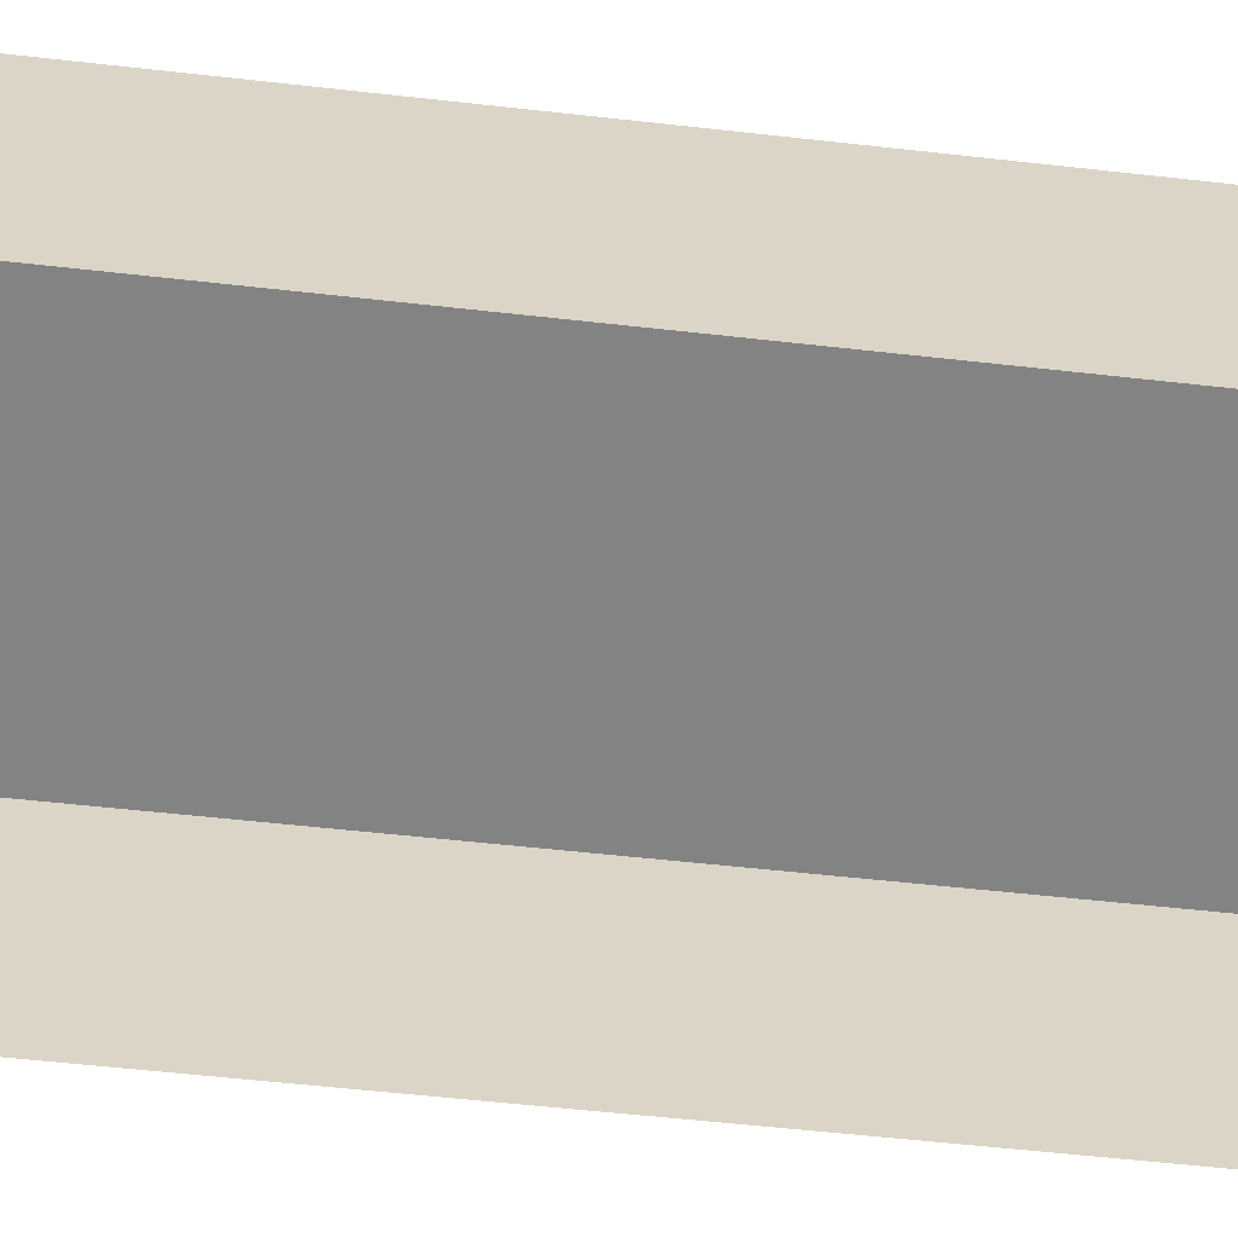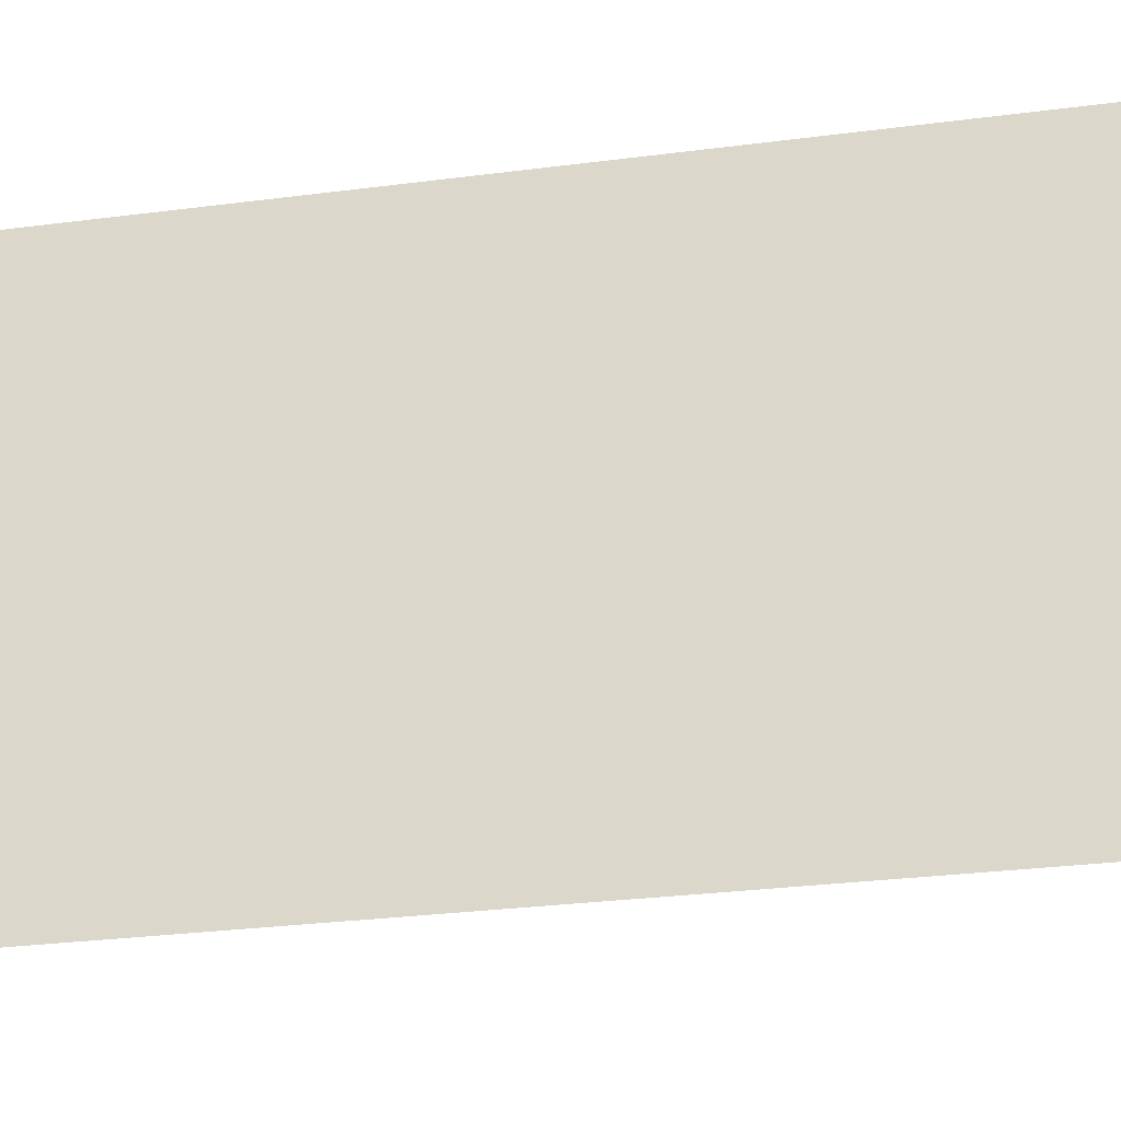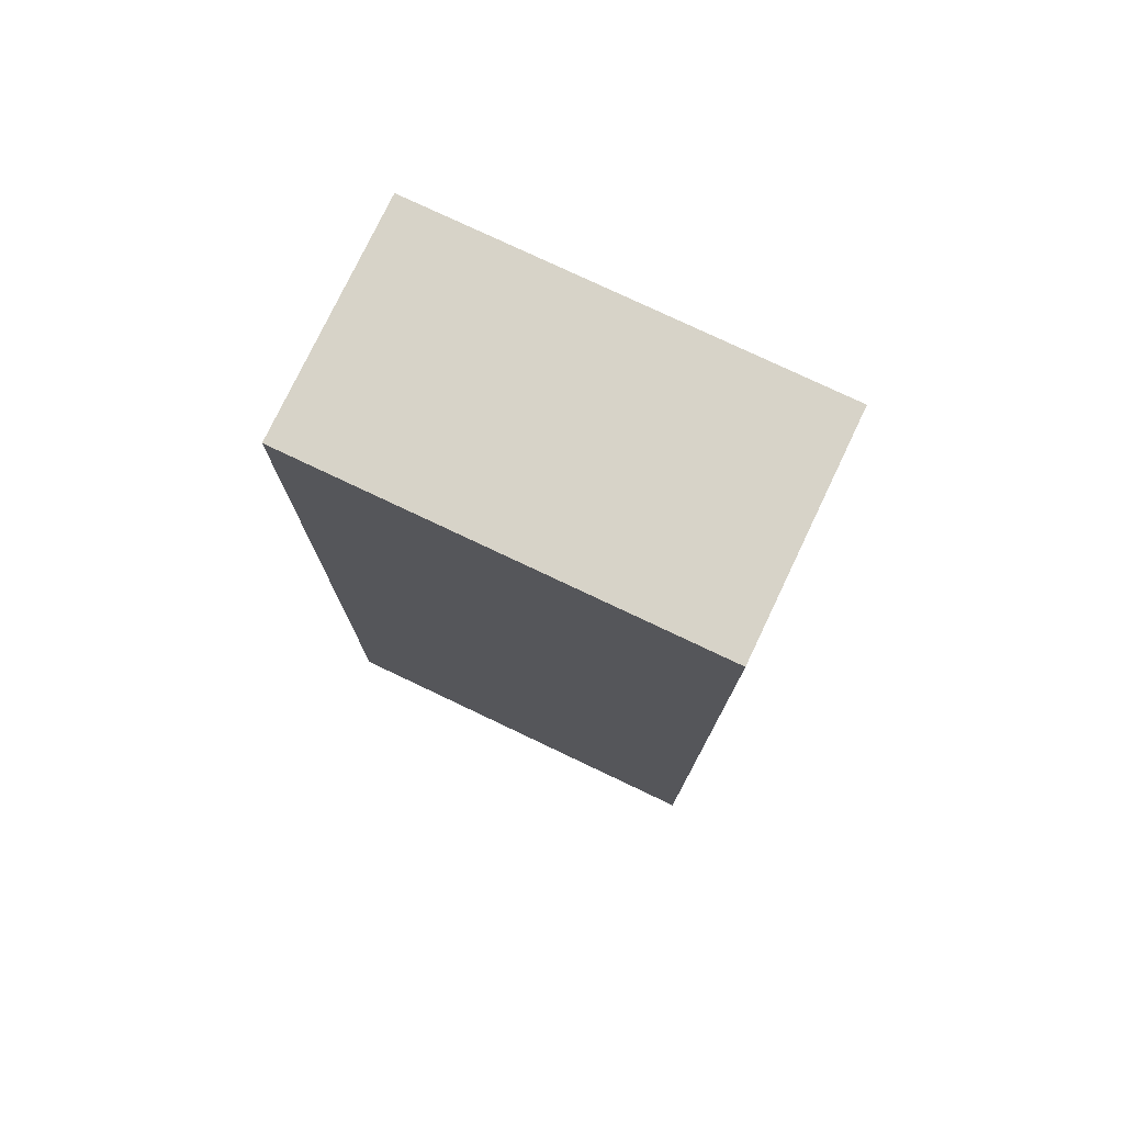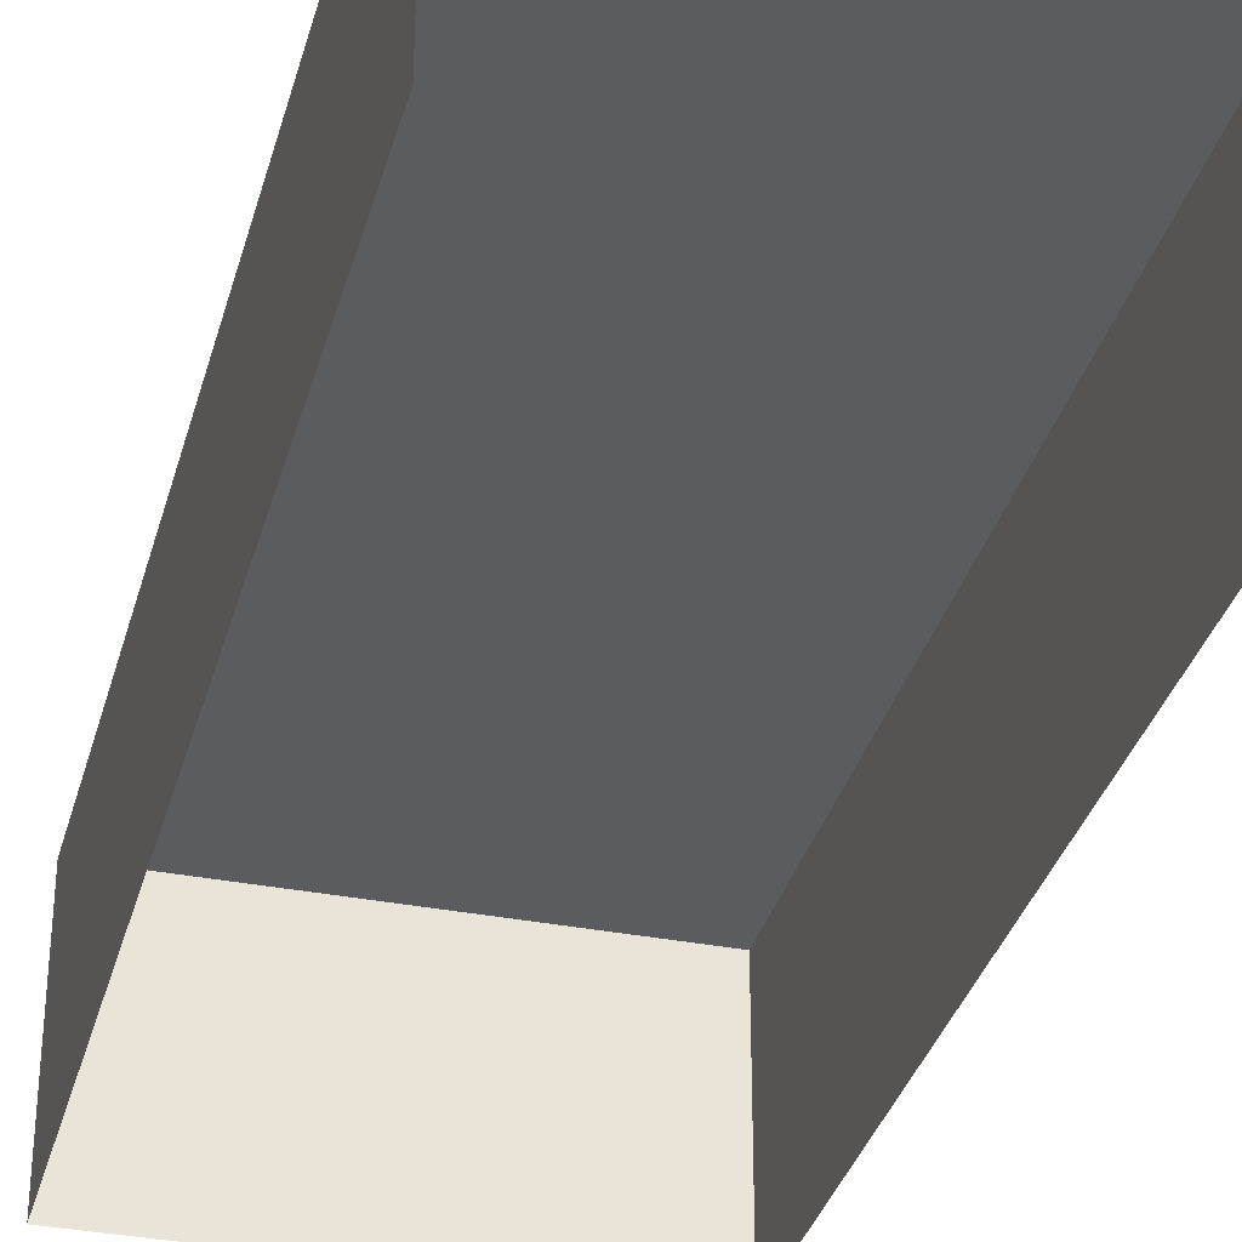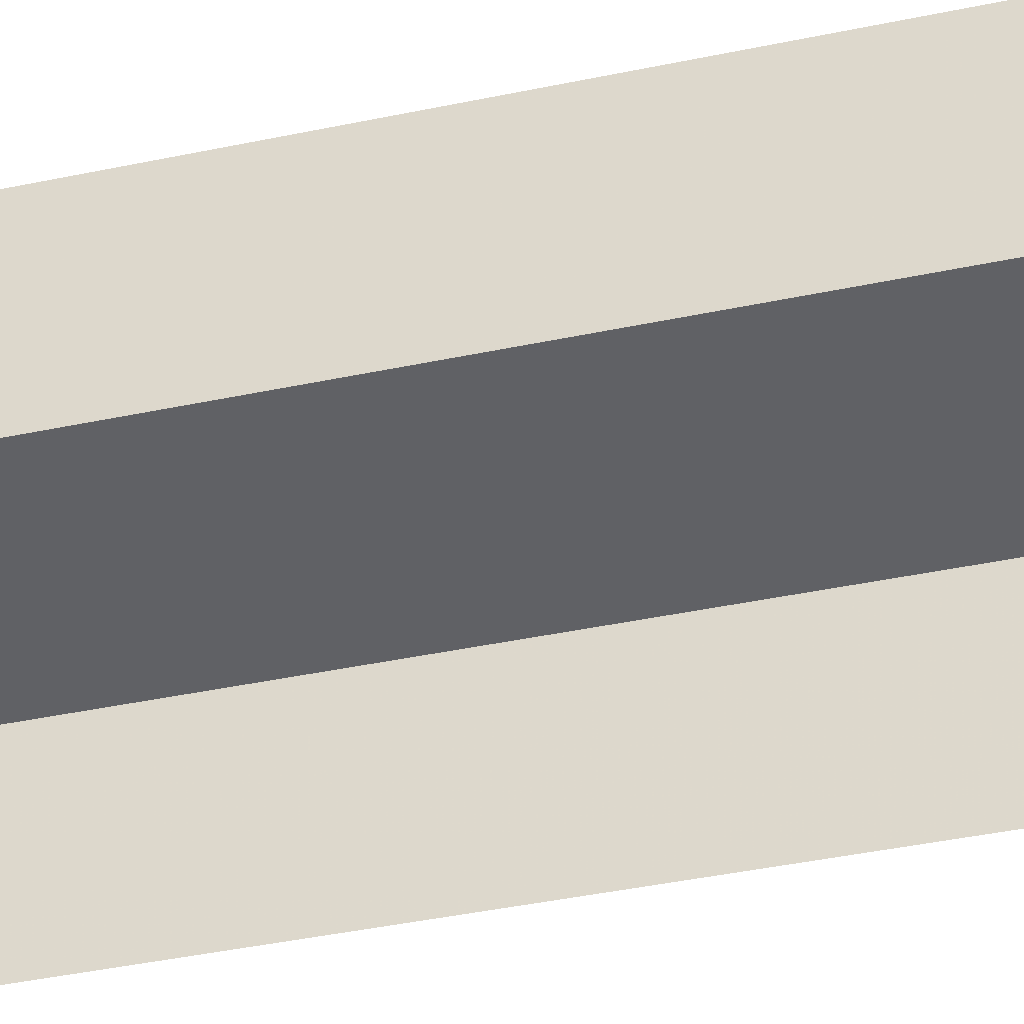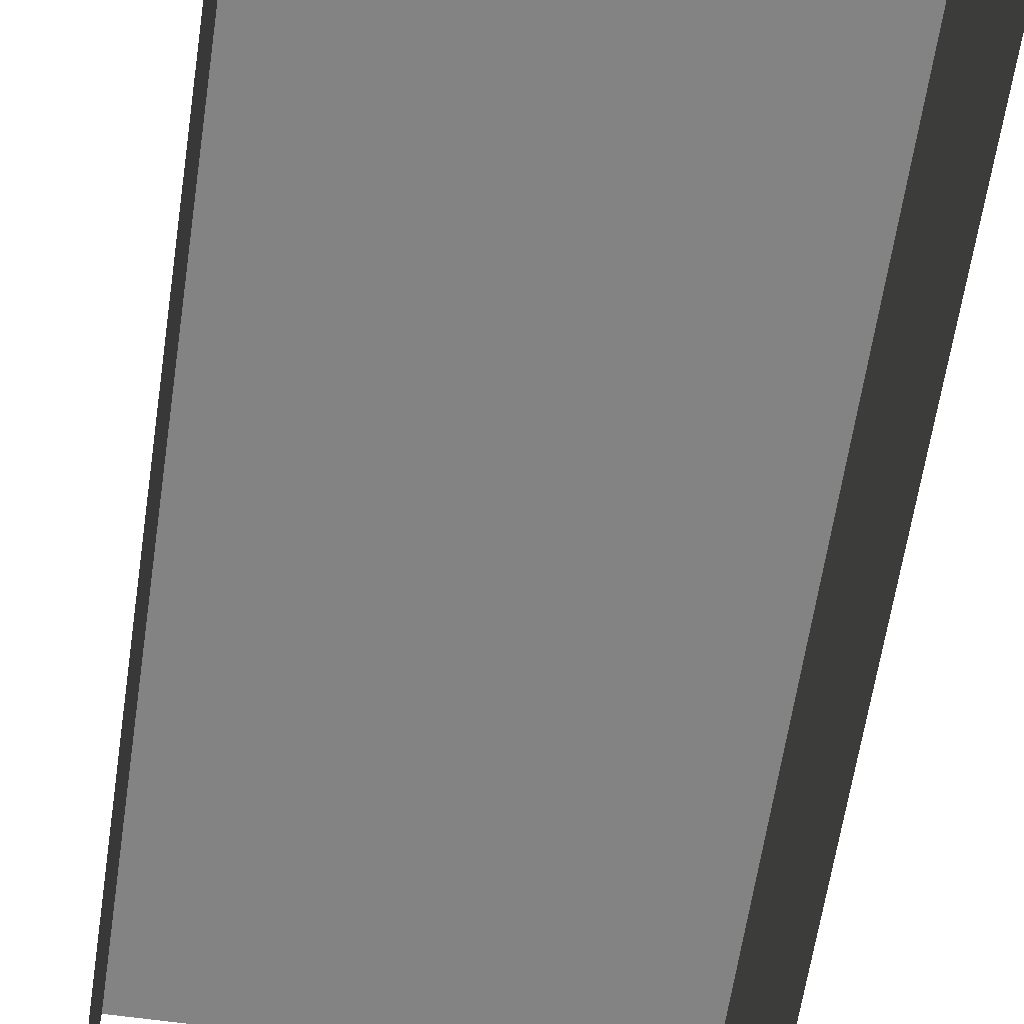
<metadata>
{"format":"obj","ext":"obj","renderer":"f3d","projection":"perspective","resolution":1024,"background":"white","views":[{"elev":-61.1,"azim":-96.8,"up":"+Z"},{"elev":-25.2,"azim":102.2,"up":"+Z"},{"elev":76.9,"azim":25.3,"up":"+Y"},{"elev":-34.1,"azim":-15.1,"up":"+Z"},{"elev":-49.1,"azim":-77.7,"up":"+Z"},{"elev":-61.1,"azim":171.4,"up":"+Z"}]}
</metadata>
<code>
v -2.258e+05 -1.269e+05 15.07
v -2.258e+05 -1.269e+05 15.07
v -2.258e+05 -1.269e+05 15.07
v -2.258e+05 -1.269e+05 15.07
v -2.258e+05 -1.269e+05 18
v -2.258e+05 -1.269e+05 18
v -2.258e+05 -1.269e+05 18
v -2.258e+05 -1.269e+05 18
f 1 2 3
f 1 4 2
f 7 1 3
f 7 6 1
f 5 6 7
f 5 8 6
f 8 4 1
f 6 8 1
f 8 2 4
f 8 5 2
f 5 3 2
f 5 7 3

</code>
